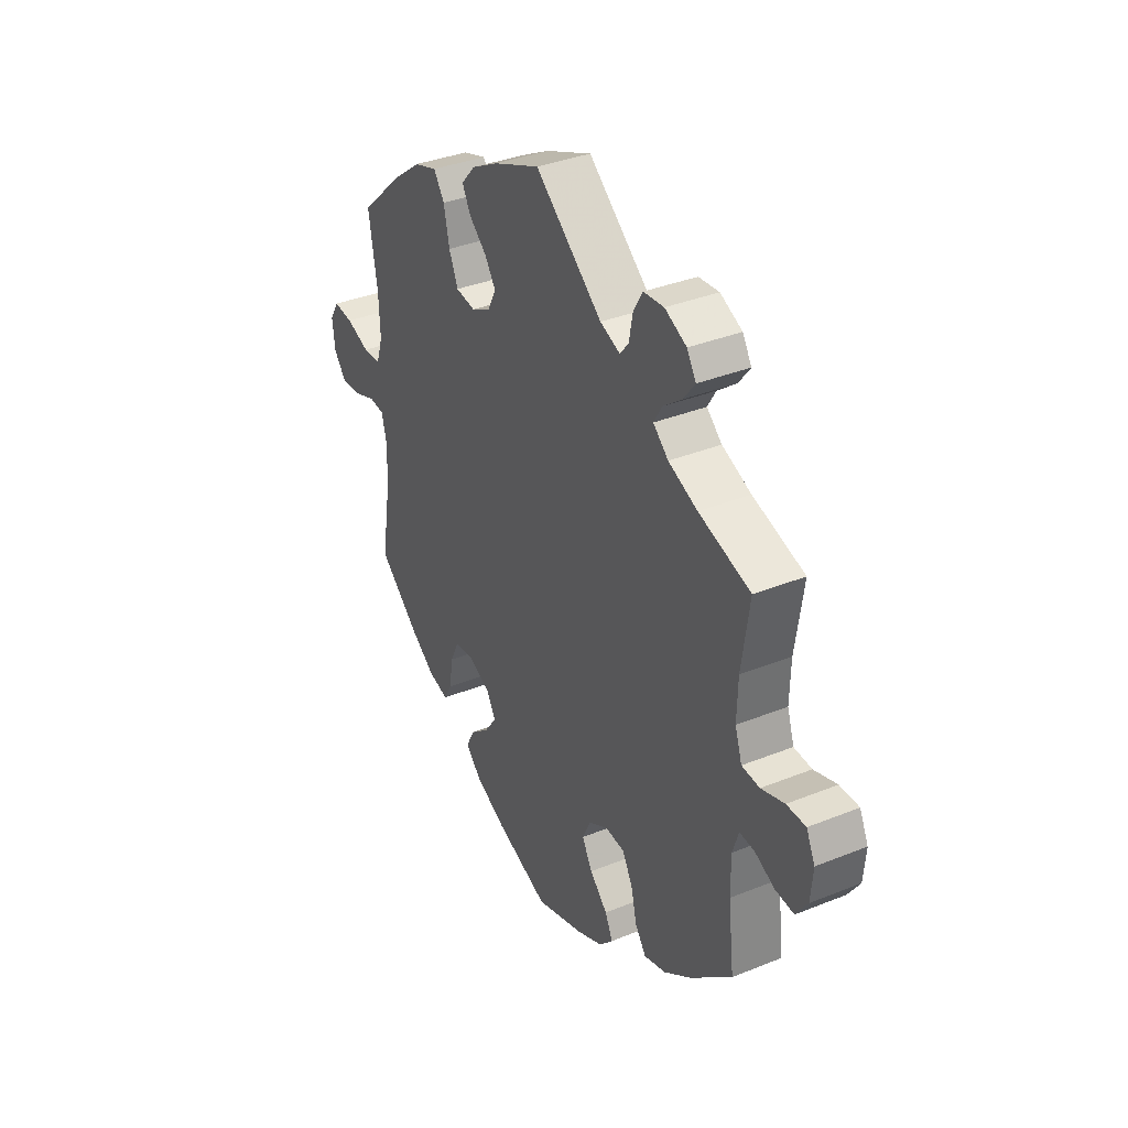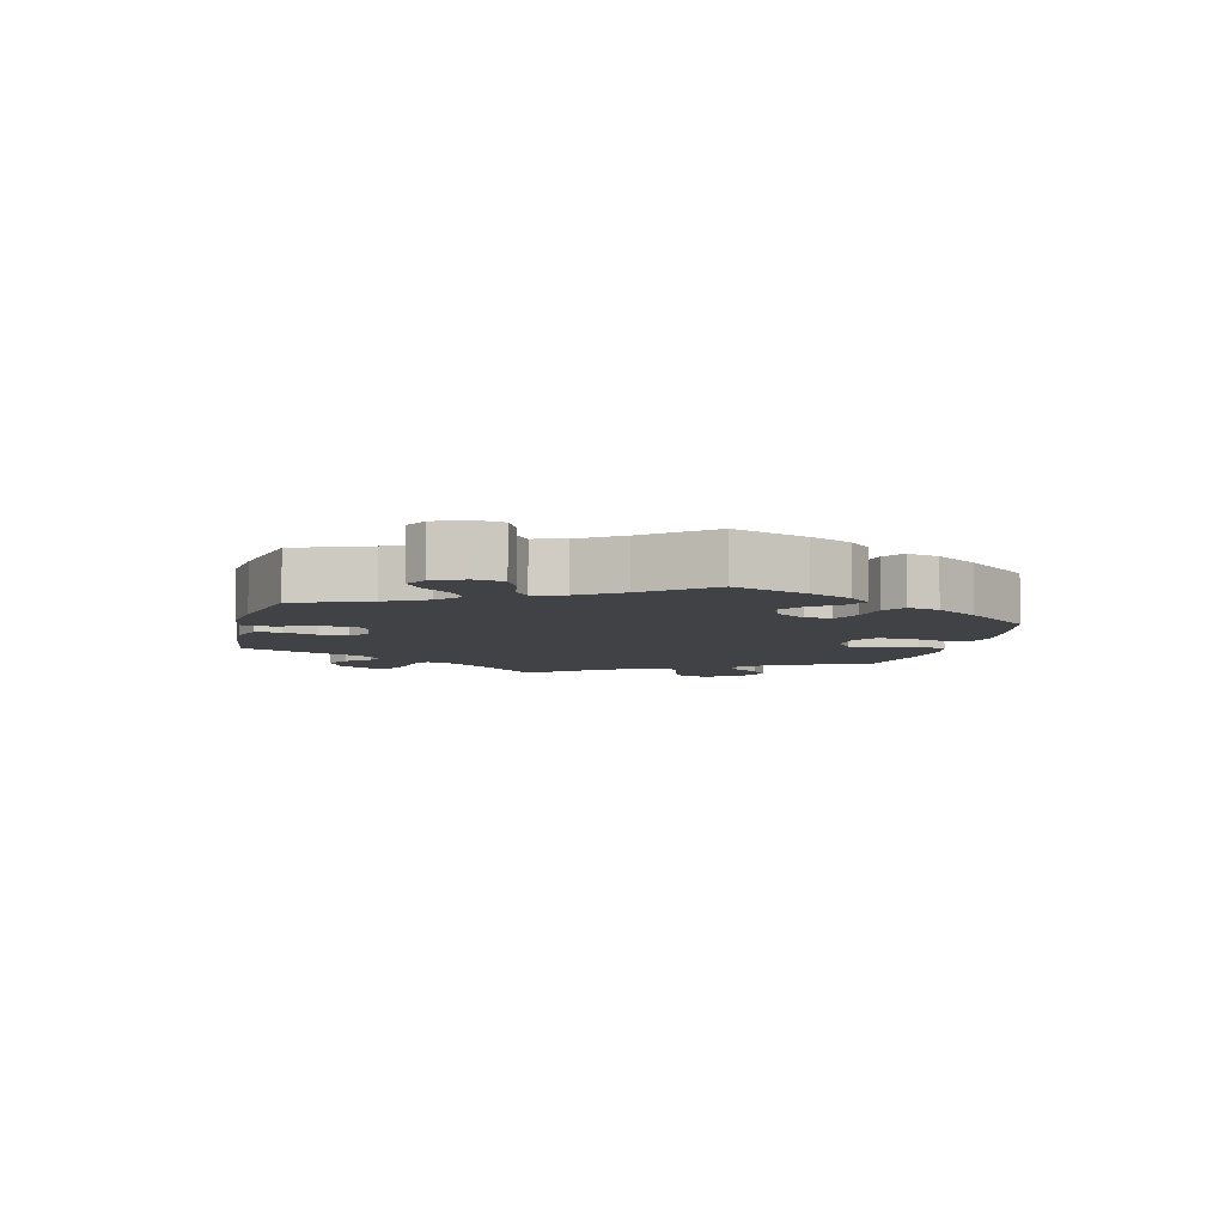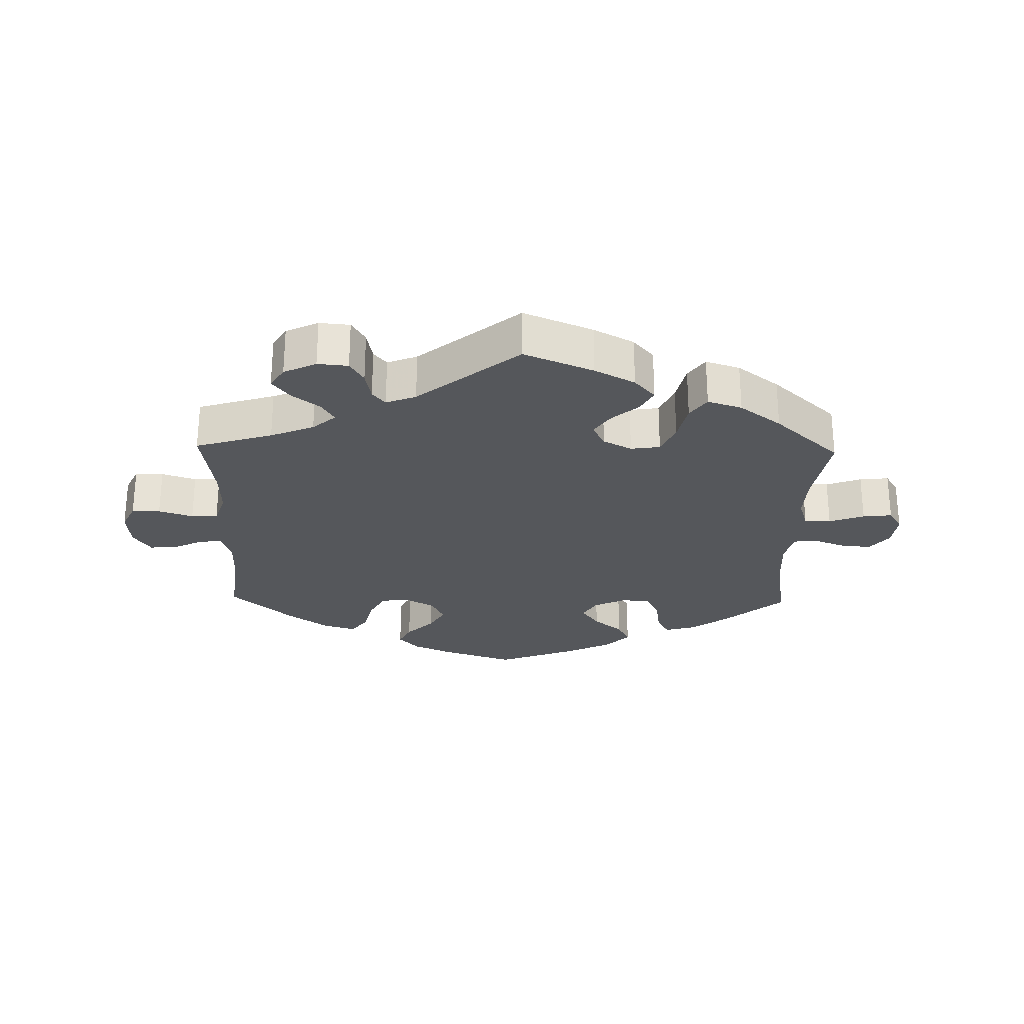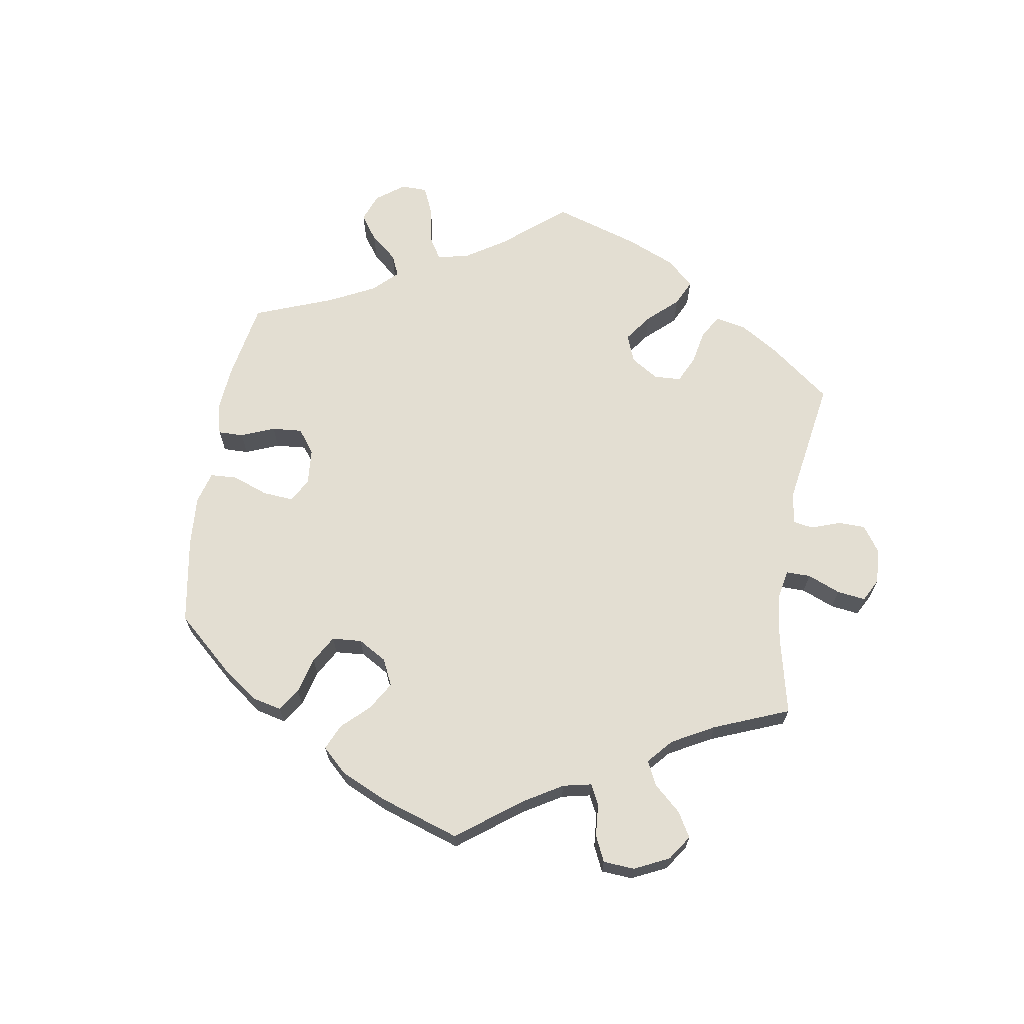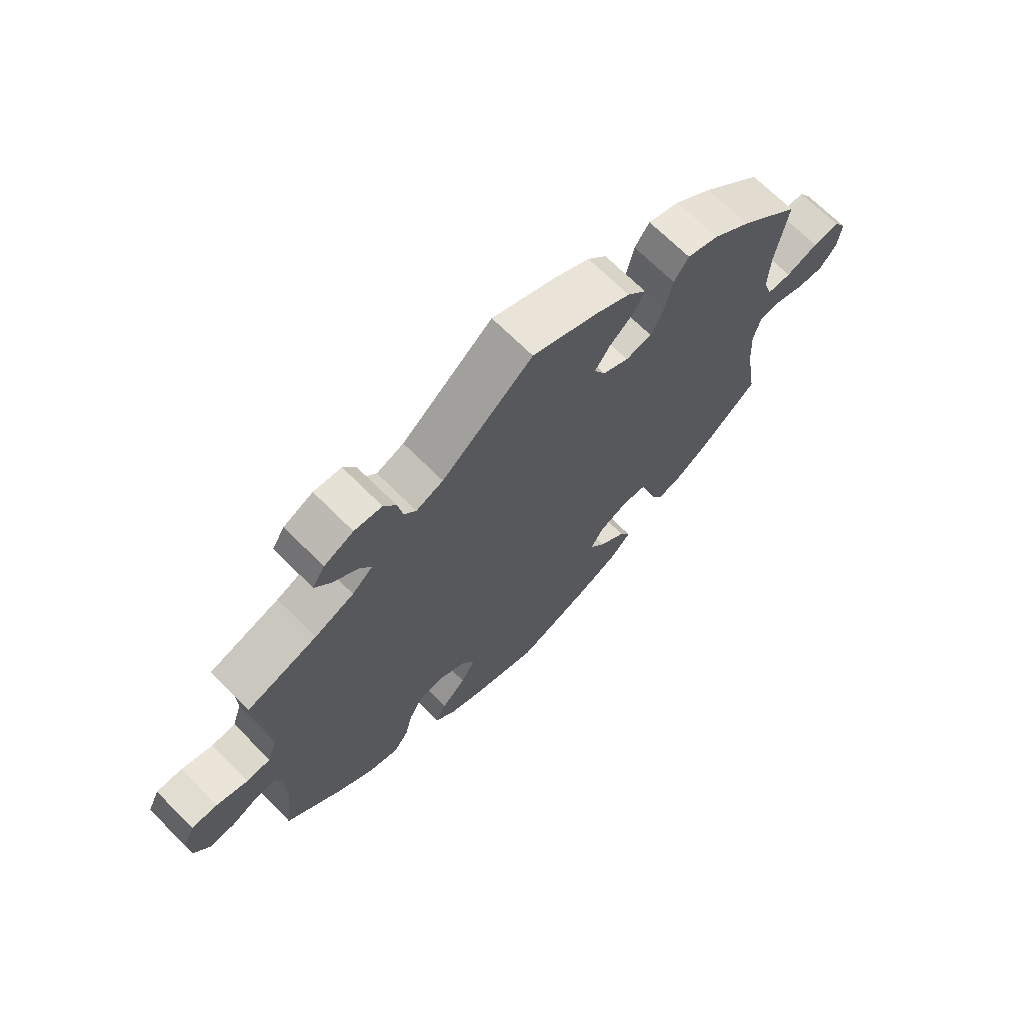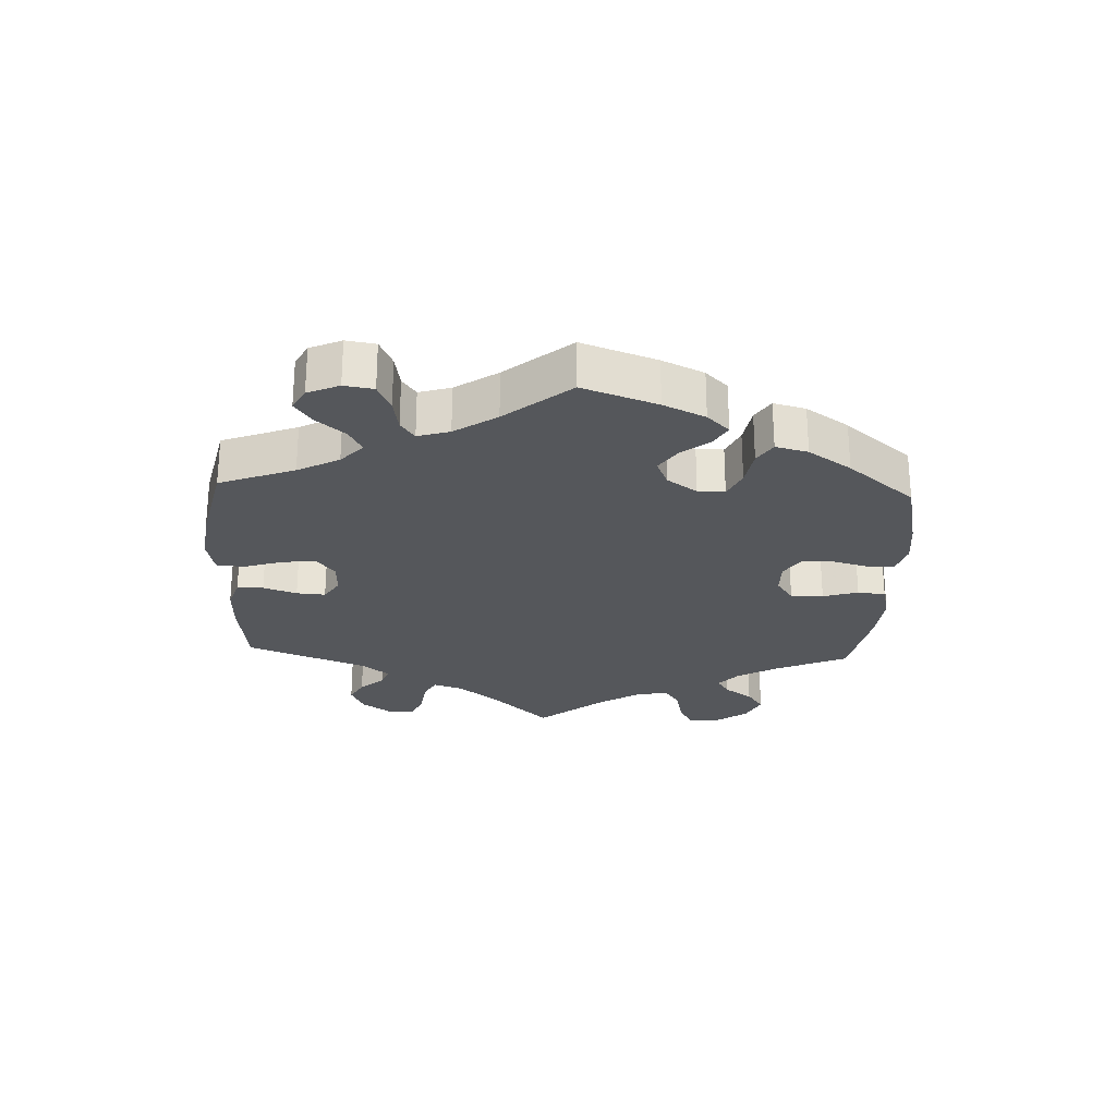
<metadata>
{"format":"obj","ext":"obj","renderer":"f3d","projection":"perspective","resolution":1024,"background":"white","views":[{"elev":35.7,"azim":-118.0,"up":"+Z"},{"elev":-6.7,"azim":106.0,"up":"+Y"},{"elev":-26.6,"azim":-1.4,"up":"+Y"},{"elev":67.4,"azim":-110.9,"up":"+Y"},{"elev":68.8,"azim":-44.9,"up":"+Z"},{"elev":-26.4,"azim":117.4,"up":"+Y"}]}
</metadata>
<code>
v 0.481 0.07 0.168
v 0.478 0.07 0.096
v 0.493 0.07 0.049
v 0.534 0.07 0.048
v 0.588 0.07 0.068
v 0.633 0.07 0.073
v 0.654 0.07 0.039
v 0.648 0.07 -0.014
v 0.619 0.07 -0.05
v 0.572 0.07 -0.046
v 0.523 0.07 -0.028
v 0.487 0.07 -0.032
v 0.475 0.07 -0.082
v 0.48 0.07 -0.16
v 0.501 0.07 -0.288
v 0.408 0.07 -0.368
v 0.35 0.07 -0.409
v 0.304 0.07 -0.422
v 0.285 0.07 -0.388
v 0.277 0.07 -0.333
v 0.257 0.07 -0.291
v 0.212 0.07 -0.286
v 0.162 0.07 -0.31
v 0.141 0.07 -0.346
v 0.168 0.07 -0.385
v 0.213 0.07 -0.422
v 0.232 0.07 -0.459
v 0.196 0.07 -0.496
v 0.125 0.07 -0.531
v 0.001 0.07 -0.578
v -0.11 0.07 -0.542
v -0.171 0.07 -0.515
v -0.203 0.07 -0.481
v -0.185 0.07 -0.444
v -0.144 0.07 -0.403
v -0.12 0.07 -0.361
v -0.14 0.07 -0.32
v -0.184 0.07 -0.295
v -0.229 0.07 -0.299
v -0.253 0.07 -0.343
v -0.266 0.07 -0.398
v -0.291 0.07 -0.433
v -0.342 0.07 -0.418
v -0.405 0.07 -0.373
v -0.501 0.07 -0.288
v -0.487 0.07 -0.169
v -0.486 0.07 -0.098
v -0.5 0.07 -0.055
v -0.534 0.07 -0.057
v -0.58 0.07 -0.079
v -0.623 0.07 -0.083
v -0.65 0.07 -0.043
v -0.655 0.07 0.016
v -0.635 0.07 0.058
v -0.591 0.07 0.058
v -0.538 0.07 0.041
v -0.497 0.07 0.044
v -0.481 0.07 0.092
v -0.483 0.07 0.166
v -0.501 0.07 0.289
v -0.382 0.07 0.326
v -0.315 0.07 0.354
v -0.28 0.07 0.385
v -0.299 0.07 0.417
v -0.342 0.07 0.45
v -0.369 0.07 0.485
v -0.348 0.07 0.519
v -0.298 0.07 0.543
v -0.251 0.07 0.539
v -0.23 0.07 0.504
v -0.221 0.07 0.457
v -0.201 0.07 0.433
v -0.155 0.07 0.451
v 0 0.07 0.578
v 0.107 0.07 0.534
v 0.169 0.07 0.501
v 0.201 0.07 0.465
v 0.182 0.07 0.429
v 0.141 0.07 0.393
v 0.116 0.07 0.356
v 0.135 0.07 0.319
v 0.179 0.07 0.296
v 0.224 0.07 0.303
v 0.245 0.07 0.351
v 0.258 0.07 0.411
v 0.283 0.07 0.447
v 0.336 0.07 0.43
v 0.4 0.07 0.382
v 0.501 0.07 0.29
v 0.481 0 0.168
v 0.478 0 0.096
v 0.493 0 0.049
v 0.534 0 0.048
v 0.588 0 0.068
v 0.633 0 0.073
v 0.654 0 0.039
v 0.648 0 -0.014
v 0.619 0 -0.05
v 0.572 0 -0.046
v 0.523 0 -0.028
v 0.487 0 -0.032
v 0.475 0 -0.082
v 0.48 0 -0.16
v 0.501 0 -0.288
v 0.408 0 -0.368
v 0.35 0 -0.409
v 0.304 0 -0.422
v 0.285 0 -0.388
v 0.277 0 -0.333
v 0.257 0 -0.291
v 0.212 0 -0.286
v 0.162 0 -0.31
v 0.141 0 -0.346
v 0.168 0 -0.385
v 0.213 0 -0.422
v 0.232 0 -0.459
v 0.196 0 -0.496
v 0.125 0 -0.531
v 0.001 0 -0.578
v -0.11 0 -0.542
v -0.171 0 -0.515
v -0.203 0 -0.481
v -0.185 0 -0.444
v -0.144 0 -0.403
v -0.12 0 -0.361
v -0.14 0 -0.32
v -0.184 0 -0.295
v -0.229 0 -0.299
v -0.253 0 -0.343
v -0.266 0 -0.398
v -0.291 0 -0.433
v -0.342 0 -0.418
v -0.405 0 -0.373
v -0.501 0 -0.288
v -0.487 0 -0.169
v -0.486 0 -0.098
v -0.5 0 -0.055
v -0.534 0 -0.057
v -0.58 0 -0.079
v -0.623 0 -0.083
v -0.65 0 -0.043
v -0.655 0 0.016
v -0.635 0 0.058
v -0.591 0 0.058
v -0.538 0 0.041
v -0.497 0 0.044
v -0.481 0 0.092
v -0.483 0 0.166
v -0.501 0 0.289
v -0.382 0 0.326
v -0.315 0 0.354
v -0.28 0 0.385
v -0.299 0 0.417
v -0.342 0 0.45
v -0.369 0 0.485
v -0.348 0 0.519
v -0.298 0 0.543
v -0.251 0 0.539
v -0.23 0 0.504
v -0.221 0 0.457
v -0.201 0 0.433
v -0.155 0 0.451
v 0 0 0.578
v 0.107 0 0.534
v 0.169 0 0.501
v 0.201 0 0.465
v 0.182 0 0.429
v 0.141 0 0.393
v 0.116 0 0.356
v 0.135 0 0.319
v 0.179 0 0.296
v 0.224 0 0.303
v 0.245 0 0.351
v 0.258 0 0.411
v 0.283 0 0.447
v 0.336 0 0.43
v 0.4 0 0.382
v 0.501 0 0.29
f 88 89 1
f 87 88 1 2
f 84 85 86 87
f 83 84 87 2
f 82 83 2 3
f 81 82 3
f 76 77 78 79
f 76 79 80
f 73 74 75 76
f 72 73 76 80
f 68 69 70 71
f 68 71 72
f 67 68 72
f 64 65 66 67
f 63 64 67 72
f 62 63 72 80
f 59 60 61
f 58 59 61 62
f 57 58 62 80
f 53 54 55 56
f 53 56 57
f 52 53 57
f 49 50 51 52
f 48 49 52 57
f 47 48 57 80
f 43 44 45 46
f 40 41 42 43
f 39 40 43 46
f 38 39 46 47
f 32 33 34 35
f 32 35 36
f 31 32 36
f 30 31 36
f 29 30 36 37
f 25 26 27 28
f 24 25 28 29
f 17 18 19 20
f 17 20 21
f 14 15 16 17
f 13 14 17 21
f 12 13 21 22
f 8 9 10 11
f 8 11 12
f 7 8 12
f 4 5 6 7
f 3 4 7 12
f 81 3 12 22
f 37 38 47 80
f 24 29 37 80
f 23 24 80 81
f 22 23 81
f 90 178 177
f 91 90 177 176
f 176 175 174 173
f 91 176 173 172
f 92 91 172 171
f 92 171 170
f 168 167 166 165
f 169 168 165
f 165 164 163 162
f 169 165 162 161
f 160 159 158 157
f 161 160 157
f 161 157 156
f 156 155 154 153
f 161 156 153 152
f 169 161 152 151
f 150 149 148
f 151 150 148 147
f 169 151 147 146
f 145 144 143 142
f 146 145 142
f 146 142 141
f 141 140 139 138
f 146 141 138 137
f 169 146 137 136
f 135 134 133 132
f 132 131 130 129
f 135 132 129 128
f 136 135 128 127
f 124 123 122 121
f 125 124 121
f 125 121 120
f 125 120 119
f 126 125 119 118
f 117 116 115 114
f 118 117 114 113
f 109 108 107 106
f 110 109 106
f 106 105 104 103
f 110 106 103 102
f 111 110 102 101
f 100 99 98 97
f 101 100 97
f 101 97 96
f 96 95 94 93
f 101 96 93 92
f 111 101 92 170
f 169 136 127 126
f 169 126 118 113
f 170 169 113 112
f 170 112 111
f 1 90 91 2
f 2 91 92 3
f 3 92 93 4
f 4 93 94 5
f 5 94 95 6
f 6 95 96 7
f 7 96 97 8
f 8 97 98 9
f 9 98 99 10
f 10 99 100 11
f 11 100 101 12
f 12 101 102 13
f 13 102 103 14
f 14 103 104 15
f 15 104 105 16
f 16 105 106 17
f 17 106 107 18
f 18 107 108 19
f 19 108 109 20
f 20 109 110 21
f 21 110 111 22
f 22 111 112 23
f 23 112 113 24
f 24 113 114 25
f 25 114 115 26
f 26 115 116 27
f 27 116 117 28
f 28 117 118 29
f 29 118 119 30
f 30 119 120 31
f 31 120 121 32
f 32 121 122 33
f 33 122 123 34
f 34 123 124 35
f 35 124 125 36
f 36 125 126 37
f 37 126 127 38
f 38 127 128 39
f 39 128 129 40
f 40 129 130 41
f 41 130 131 42
f 42 131 132 43
f 43 132 133 44
f 44 133 134 45
f 45 134 135 46
f 46 135 136 47
f 47 136 137 48
f 48 137 138 49
f 49 138 139 50
f 50 139 140 51
f 51 140 141 52
f 52 141 142 53
f 53 142 143 54
f 54 143 144 55
f 55 144 145 56
f 56 145 146 57
f 57 146 147 58
f 58 147 148 59
f 59 148 149 60
f 60 149 150 61
f 61 150 151 62
f 62 151 152 63
f 63 152 153 64
f 64 153 154 65
f 65 154 155 66
f 66 155 156 67
f 67 156 157 68
f 68 157 158 69
f 69 158 159 70
f 70 159 160 71
f 71 160 161 72
f 72 161 162 73
f 73 162 163 74
f 74 163 164 75
f 75 164 165 76
f 76 165 166 77
f 77 166 167 78
f 78 167 168 79
f 79 168 169 80
f 80 169 170 81
f 81 170 171 82
f 82 171 172 83
f 83 172 173 84
f 84 173 174 85
f 85 174 175 86
f 86 175 176 87
f 87 176 177 88
f 88 177 178 89
f 89 178 90 1

</code>
